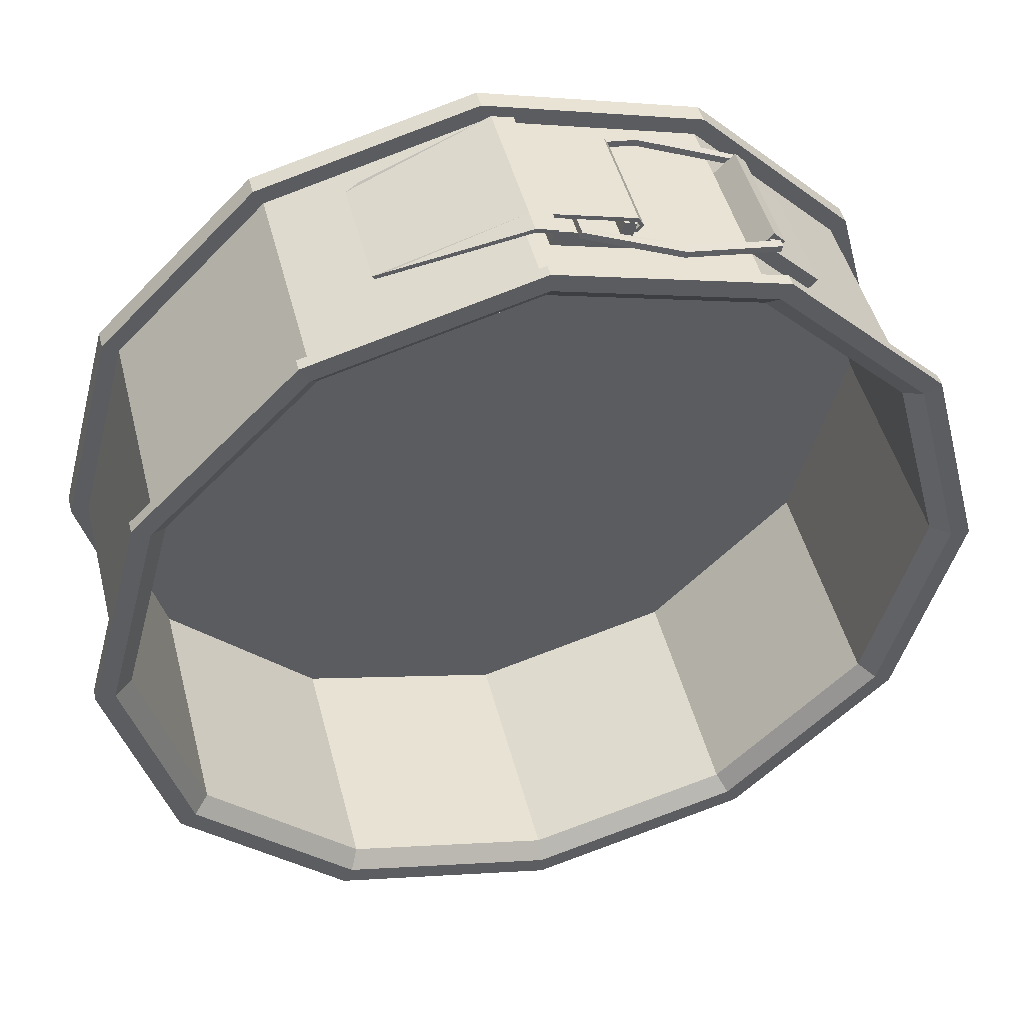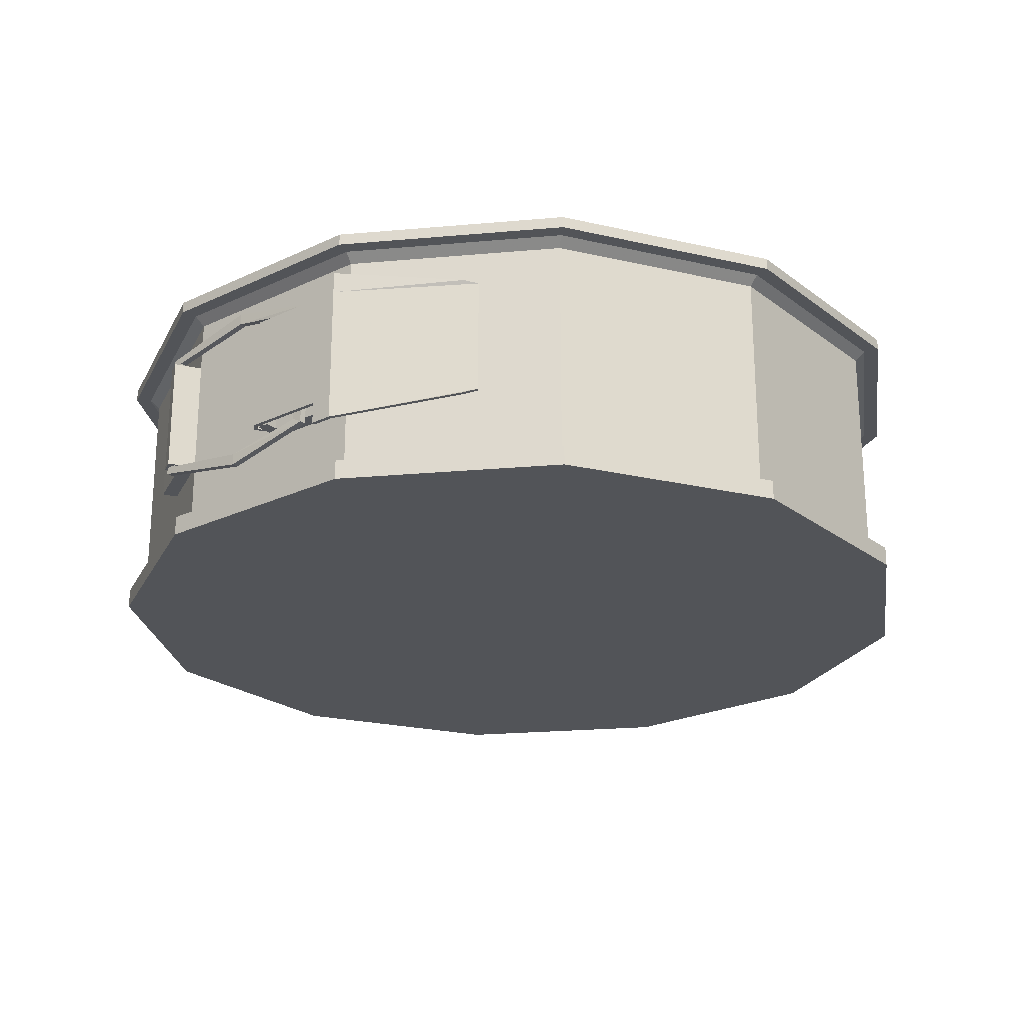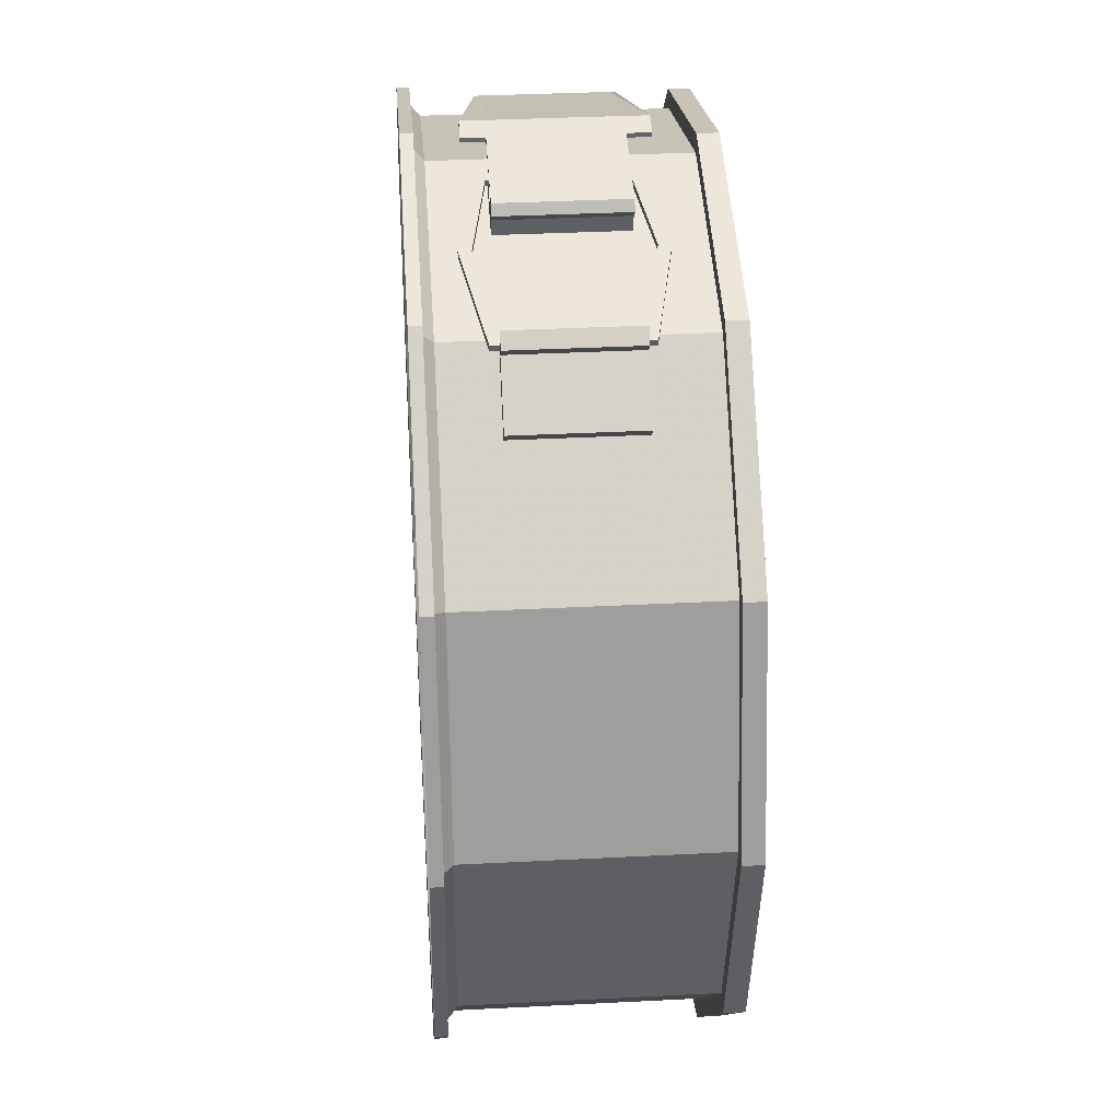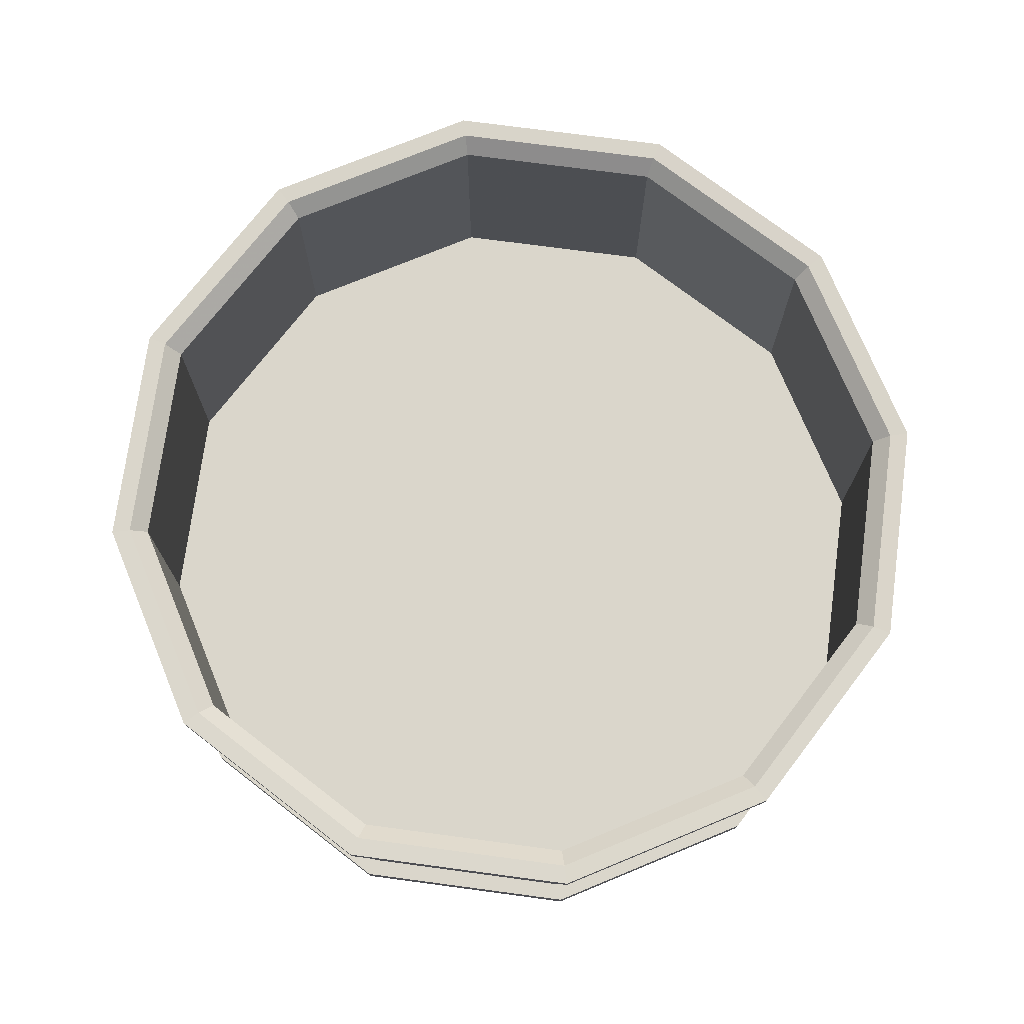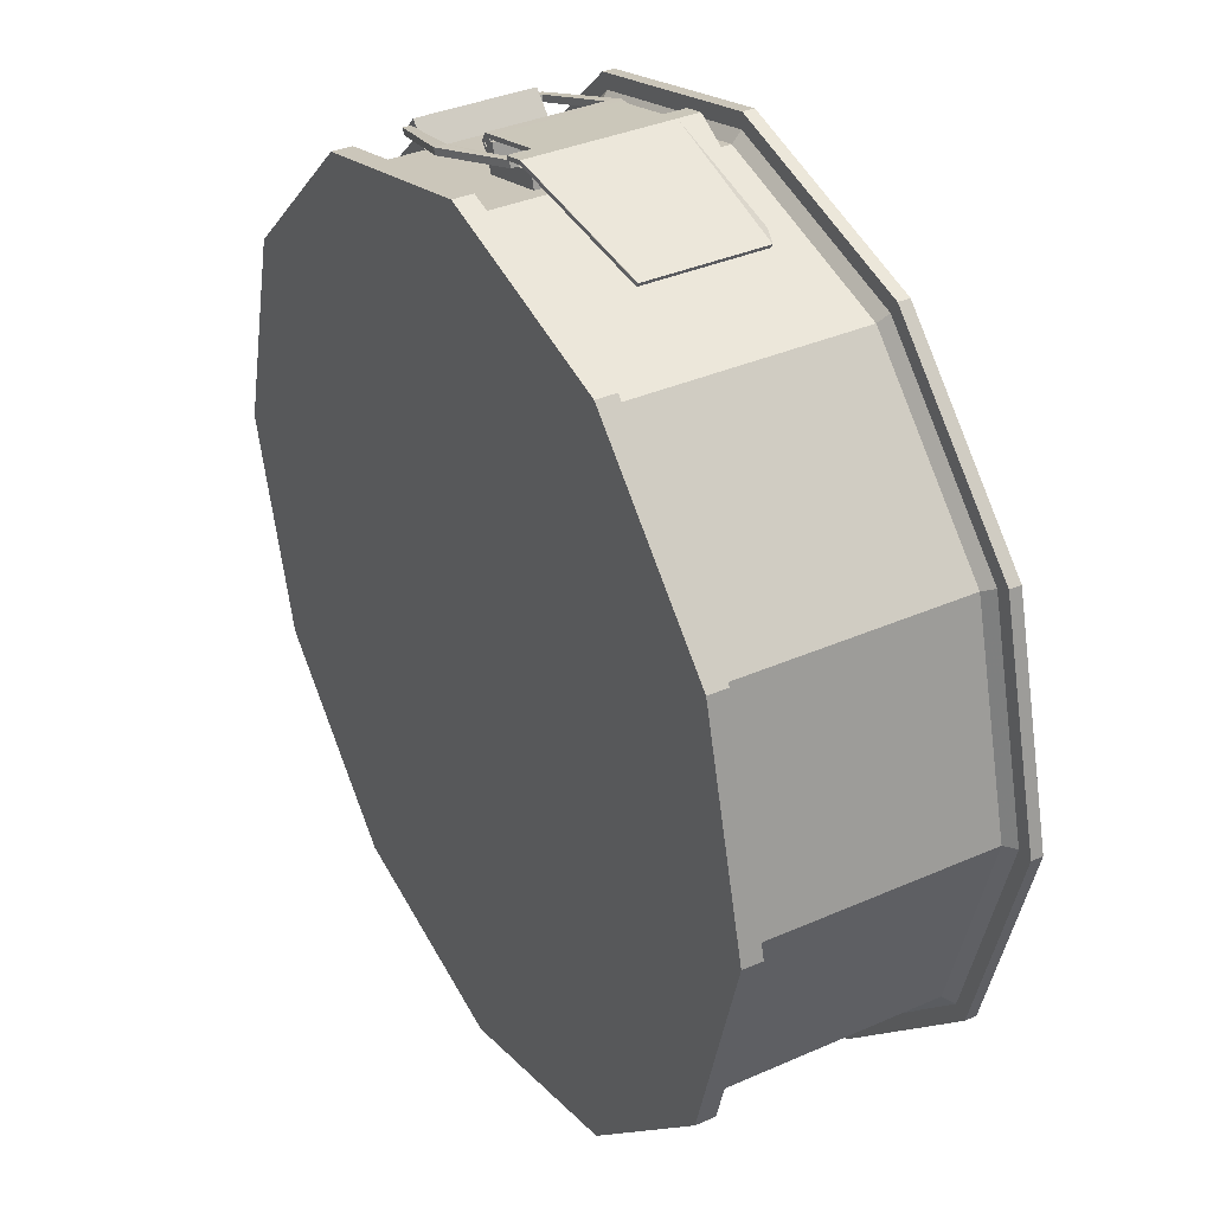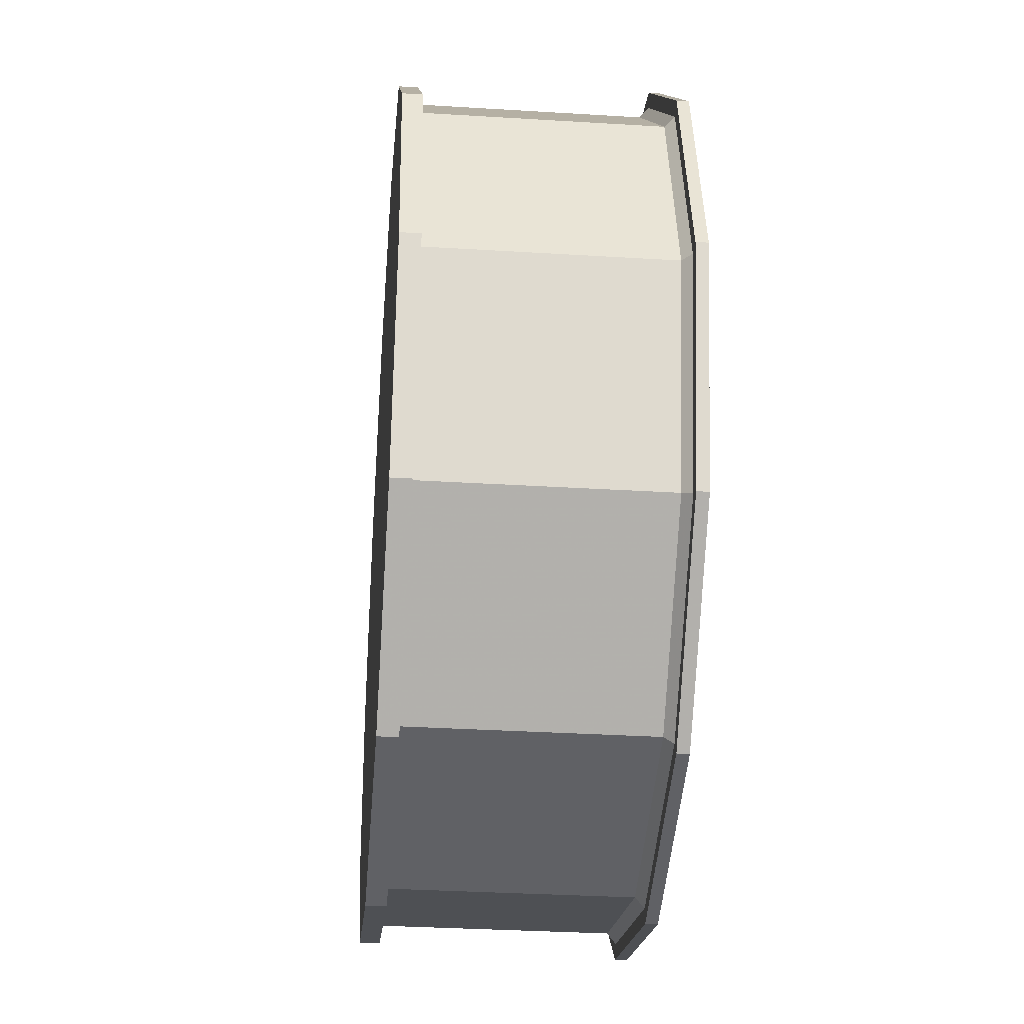
<metadata>
{"format":"obj","ext":"obj","renderer":"f3d","projection":"perspective","resolution":1024,"background":"white","views":[{"elev":47.3,"azim":165.8,"up":"+Z"},{"elev":-23.3,"azim":23.6,"up":"+Y"},{"elev":34.5,"azim":-94.0,"up":"+Z"},{"elev":74.0,"azim":172.6,"up":"+Y"},{"elev":36.5,"azim":60.2,"up":"+Z"},{"elev":-33.6,"azim":85.2,"up":"+Z"}]}
</metadata>
<code>
v -0.2356 -0.01098 1.012
v -0.2078 -0.01098 1.019
v -0.2078 0.2691 1.019
v -0.2356 0.2691 1.012
v -0.2104 -0.01098 1.029
v -0.2382 -0.01098 1.021
v -0.2104 0.2691 1.029
v -0.2382 0.2691 1.021
v 0.001317 0.2691 1.075
v 0.001317 -0.01098 1.075
v 0.001125 0.2691 1.085
v 0.001125 -0.01098 1.085
v 0.334 0.2691 0.9747
v 0.334 -0.01098 0.9747
v 0.3383 0.2691 0.9837
v 0.3383 -0.01098 0.9837
v -0.0499 0.2691 1.072
v -0.04913 0.2691 1.062
v -0.04913 -0.01098 1.062
v -0.0499 -0.01098 1.072
v 0.001317 0.3211 1.075
v 0.001125 0.3211 1.085
v 0.3056 0.2786 0.9981
v 0.3013 0.2786 0.989
v -0.0499 0.3211 1.072
v -0.04913 0.3211 1.062
v 0.001317 -0.06296 1.075
v 0.001125 -0.06296 1.085
v 0.3013 -0.02048 0.989
v 0.3056 -0.02048 0.9981
v -0.04913 -0.06296 1.062
v -0.0499 -0.06296 1.072
v -0.2407 0.2691 1
v -0.2407 -0.01098 1
v -0.2506 -0.01098 0.9989
v -0.2506 0.2691 0.9989
v -0.2342 0.2691 0.9929
v -0.2342 -0.01098 0.9929
v -0.2349 -0.01098 0.9829
v -0.2349 0.2691 0.9829
v -0.2273 0.2691 0.9961
v -0.2273 -0.01098 0.9961
v -0.2183 -0.01098 0.9916
v -0.2183 0.2691 0.9916
v -0.2291 0.2691 1.013
v -0.2291 -0.01098 1.013
v -0.2193 -0.01098 1.015
v -0.2193 0.2691 1.015
f 6 5 7 8
f 1 4 3 2
f 1 2 5 6
f 14 13 15 16
f 3 4 8 7
f 45 46 47 48
f 2 3 18 19
f 3 7 17 18
f 7 5 20 17
f 5 2 19 20
f 10 9 13 14
f 21 22 23 24
f 11 12 16 15
f 28 27 29 30
f 26 25 22 21
f 19 18 9 10
f 32 31 27 28
f 17 20 12 11
f 11 15 23 22
f 15 13 24 23
f 13 9 21 24
f 18 17 25 26
f 17 11 22 25
f 9 18 26 21
f 10 14 29 27
f 14 16 30 29
f 16 12 28 30
f 20 19 31 32
f 19 10 27 31
f 12 20 32 28
f 4 1 34 33
f 1 6 35 34
f 6 8 36 35
f 8 4 33 36
f 33 34 38 37
f 34 35 39 38
f 35 36 40 39
f 36 33 37 40
f 37 38 42 41
f 38 39 43 42
f 39 40 44 43
f 40 37 41 44
f 41 42 46 45
f 42 43 47 46
f 43 44 48 47
f 44 41 45 48
v -0.04455 -0.01098 0.9881
v -0.04455 0.2691 0.9881
v -0.218 0.2691 0.9416
v -0.218 -0.01098 0.9416
v -0.05394 -0.01098 1.023
v -0.2274 -0.01098 0.9766
v -0.05394 0.2691 1.023
v -0.2274 0.2691 0.9766
v -0.1997 0.2691 0.984
v -0.1997 -0.01098 0.984
v -0.1903 -0.01098 0.949
v -0.1903 0.2691 0.949
v -0.2078 -0.01098 1.014
v -0.2356 -0.01098 1.007
v -0.2078 0.2691 1.014
v -0.2356 0.2691 1.007
f 58 53 55 57
f 59 60 50 49
f 59 49 53 58
f 49 50 55 53
f 50 60 57 55
f 51 52 54 56
f 62 61 63 64
f 52 59 58 54
f 52 51 60 59
f 57 60 51 56
f 54 58 61 62
f 58 57 63 61
f 57 56 64 63
f 56 54 62 64
v -0.5349 -0.01374 0.8841
v -0.5589 -0.02766 0.8764
v -0.3226 -0.07608 0.9516
v -0.3226 -0.04893 0.9516
v -0.1282 -0.01374 1.003
v -0.1042 -0.02766 1.011
v -0.5349 0.2759 0.8841
v -0.5589 0.2898 0.8764
v -0.3226 0.3382 0.9516
v -0.3226 0.3111 0.9516
v -0.1282 0.2759 1.003
v -0.1042 0.2898 1.011
v -0.3271 -0.04885 0.9666
v -0.5396 -0.01378 0.8991
v -0.5636 -0.0277 0.8914
v -0.3271 -0.076 0.9666
v -0.5636 0.2898 0.8914
v -0.5396 0.2759 0.8991
v -0.1088 -0.02755 1.026
v -0.1328 -0.01363 1.018
v -0.3271 0.3381 0.9666
v -0.3271 0.311 0.9666
v -0.1328 0.2758 1.018
v -0.1088 0.2897 1.026
f 77 78 79 80
f 81 79 78 82
f 77 80 83 84
f 86 85 81 82
f 86 87 88 85
f 83 88 87 84
f 68 67 66 65
f 72 71 65 66
f 68 69 70 67
f 74 71 72 73
f 74 73 76 75
f 70 69 75 76
f 68 65 78 77
f 66 67 80 79
f 72 66 79 81
f 65 71 82 78
f 67 70 83 80
f 69 68 77 84
f 73 72 81 85
f 71 74 86 82
f 74 75 87 86
f 76 73 85 88
f 70 76 88 83
f 75 69 84 87
v -0.5 -0.01098 0.866
v -0.5 0.2691 0.866
v -0.6376 0.2691 0.7284
v -0.6376 -0.01098 0.7284
v -0.5256 -0.01098 0.8917
v -0.6632 -0.01098 0.7541
v -0.5256 0.2691 0.8917
v -0.6632 0.2691 0.7541
v -0.5521 0.2691 0.8635
v -0.5521 -0.01098 0.8635
v -0.5204 -0.01098 0.8456
v -0.5204 0.2691 0.8456
v -0.5479 -0.01098 0.9139
v -0.5744 -0.01098 0.8858
v -0.5479 0.2691 0.9139
v -0.5744 0.2691 0.8858
f 102 101 103 104
f 99 100 90 89
f 99 89 93 98
f 89 90 95 93
f 90 100 97 95
f 91 92 94 96
f 94 98 97 96
f 92 99 98 94
f 92 91 100 99
f 97 100 91 96
f 98 93 101 102
f 93 95 103 101
f 95 97 104 103
f 97 98 102 104
v 0.866 0.3916 -0.5
v 0.5 0.3916 -0.866
v 0 0.3916 -1
v -0.5 0.3916 -0.866
v -0.866 0.3916 -0.5
v -1 0.3916 0
v -0.866 0.3916 0.5
v -0.5 0.3916 0.866
v 0 0.3916 1
v 0.5 0.3916 0.866
v 0.866 0.3916 0.5
v 1 0.3916 0
v 0 -0.2046 0
v 0.8877 0.4127 -0.5125
v 0.5125 0.4127 -0.8877
v 0 0.4127 -1.025
v -0.5125 0.4127 -0.8877
v -0.8877 0.4127 -0.5125
v -1.025 0.4127 0
v -0.8877 0.4127 0.5125
v -0.5125 0.4127 0.8877
v 0 0.4127 1.025
v 0.5125 0.4127 0.8877
v 0.8877 0.4127 0.5125
v 1.025 0.4127 0
v 0.9203 0.4127 -0.5313
v 0.5313 0.4127 -0.9203
v 0 0.4127 -1.063
v -0.5313 0.4127 -0.9203
v -0.9203 0.4127 -0.5313
v -1.063 0.4127 0
v -0.9203 0.4127 0.5313
v -0.5313 0.4127 0.9203
v 0 0.4127 1.063
v 0.5313 0.4127 0.9203
v 0.9203 0.4127 0.5313
v 1.063 0.4127 0
v 0.8476 -0.1814 -0.4894
v 0.4894 -0.1814 -0.8476
v 0.4875 0.4042 -0.8443
v 0.8443 0.4042 -0.4875
v 0 -0.1814 -0.9787
v 0 0.4042 -0.9749
v -0.4894 -0.1814 -0.8476
v -0.4875 0.4042 -0.8443
v -0.8476 -0.1814 -0.4894
v -0.8443 0.4042 -0.4875
v -0.9787 -0.1814 0
v -0.9749 0.4042 -0
v -0.8476 -0.1814 0.4894
v -0.8443 0.4042 0.4875
v -0.4894 -0.1814 0.8476
v -0.4875 0.4042 0.8443
v 0 -0.1814 0.9787
v -0 0.4042 0.9749
v 0.4894 -0.1814 0.8476
v 0.4875 0.4042 0.8443
v 0.8476 -0.1814 0.4894
v 0.8443 0.4042 0.4875
v 0.9787 -0.1814 0
v 0.9749 0.4042 0
v 0 -0.1814 0
v 0.5084 0.4396 -0.8806
v 0.8806 0.4396 -0.5084
v 0 0.4396 -1.017
v -0.5084 0.4396 -0.8806
v -0.8806 0.4396 -0.5084
v -1.017 0.4396 -0
v -0.8806 0.4396 0.5084
v -0.5084 0.4396 0.8806
v -0 0.4396 1.017
v 0.5084 0.4396 0.8806
v 0.8806 0.4396 0.5084
v 1.017 0.4396 0
v 0.5313 0.4408 -0.9203
v 0.9203 0.4408 -0.5313
v 0 0.4408 -1.063
v -0.5313 0.4408 -0.9203
v -0.9203 0.4408 -0.5313
v -1.063 0.4408 0
v -0.9203 0.4408 0.5313
v -0.5313 0.4408 0.9203
v 0 0.4408 1.063
v 0.5313 0.4408 0.9203
v 0.9203 0.4408 0.5313
v 1.063 0.4408 -0
v -0.5 -0.1575 0.866
v -0.866 -0.1575 0.5
v -1 -0.1575 0
v -0.866 -0.1575 -0.5
v -0.5 -0.1575 -0.866
v 0 -0.1575 -1
v 0.5 -0.1575 -0.866
v 0.866 -0.1575 -0.5
v 1 -0.1575 0
v 0.866 -0.1575 0.5
v 0.5 -0.1575 0.866
v 0 -0.1575 1
v 0.9028 -0.2046 -0.5213
v 0.5213 -0.2046 -0.9028
v 0.5213 -0.1575 -0.9028
v 0.9028 -0.1575 -0.5213
v 0 -0.2046 -1.043
v 0 -0.1575 -1.043
v -0.5213 -0.2046 -0.9028
v -0.5213 -0.1575 -0.9028
v -0.9028 -0.2046 -0.5213
v -0.9028 -0.1575 -0.5213
v -1.043 -0.2046 0
v -1.043 -0.1575 0
v -0.9028 -0.2046 0.5213
v -0.9028 -0.1575 0.5213
v -0.5213 -0.2046 0.9028
v -0.5213 -0.1575 0.9028
v 0 -0.1575 1.043
v 0 -0.2046 1.043
v 0.5213 -0.2046 0.9028
v 0.5213 -0.1575 0.9028
v 0.9028 -0.2046 0.5213
v 0.9028 -0.1575 0.5213
v 1.043 -0.2046 0
v 1.043 -0.1575 0
f 142 145 144 143
f 143 144 147 146
f 146 147 149 148
f 148 149 151 150
f 150 151 153 152
f 152 153 155 154
f 154 155 157 156
f 157 159 158 156
f 158 159 161 160
f 160 161 163 162
f 162 163 165 164
f 164 165 145 142
f 143 166 142
f 146 166 143
f 148 166 146
f 150 166 148
f 152 166 150
f 154 166 152
f 156 166 154
f 158 166 156
f 160 166 158
f 162 166 160
f 164 166 162
f 142 166 164
f 145 168 167 144
f 144 167 169 147
f 147 169 170 149
f 149 170 171 151
f 151 171 172 153
f 153 172 173 155
f 155 173 174 157
f 157 174 175 159
f 159 175 176 161
f 161 176 177 163
f 163 177 178 165
f 165 178 168 145
f 168 180 179 167
f 167 179 181 169
f 169 181 182 170
f 170 182 183 171
f 171 183 184 172
f 172 184 185 173
f 173 185 186 174
f 174 186 187 175
f 175 187 188 176
f 176 188 189 177
f 177 189 190 178
f 178 190 180 168
f 203 204 205 206
f 204 207 208 205
f 207 209 210 208
f 209 211 212 210
f 211 213 214 212
f 213 215 216 214
f 215 217 218 216
f 219 218 217 220
f 220 221 222 219
f 221 223 224 222
f 223 225 226 224
f 225 203 206 226
f 105 106 119 118
f 106 107 120 119
f 107 108 121 120
f 108 109 122 121
f 109 110 123 122
f 110 111 124 123
f 111 112 125 124
f 112 113 126 125
f 113 114 127 126
f 114 115 128 127
f 115 116 129 128
f 116 105 118 129
f 118 119 131 130
f 119 120 132 131
f 120 121 133 132
f 121 122 134 133
f 122 123 135 134
f 123 124 136 135
f 124 125 137 136
f 125 126 138 137
f 126 127 139 138
f 127 128 140 139
f 128 129 141 140
f 129 118 130 141
f 131 179 180 130
f 132 181 179 131
f 133 182 181 132
f 134 183 182 133
f 135 184 183 134
f 136 185 184 135
f 137 186 185 136
f 138 187 186 137
f 139 188 187 138
f 140 189 188 139
f 141 190 189 140
f 130 180 190 141
f 192 191 112 111
f 193 192 111 110
f 194 193 110 109
f 195 194 109 108
f 196 195 108 107
f 197 196 107 106
f 198 197 106 105
f 199 198 105 116
f 200 199 116 115
f 201 200 115 114
f 202 201 114 113
f 112 191 202 113
f 117 204 203
f 197 198 206 205
f 117 207 204
f 196 197 205 208
f 117 209 207
f 195 196 208 210
f 117 211 209
f 194 195 210 212
f 117 213 211
f 193 194 212 214
f 117 215 213
f 192 193 214 216
f 117 217 215
f 191 192 216 218
f 202 191 218 219
f 117 220 217
f 117 221 220
f 201 202 219 222
f 117 223 221
f 200 201 222 224
f 117 225 223
f 199 200 224 226
f 117 203 225
f 198 199 226 206

</code>
